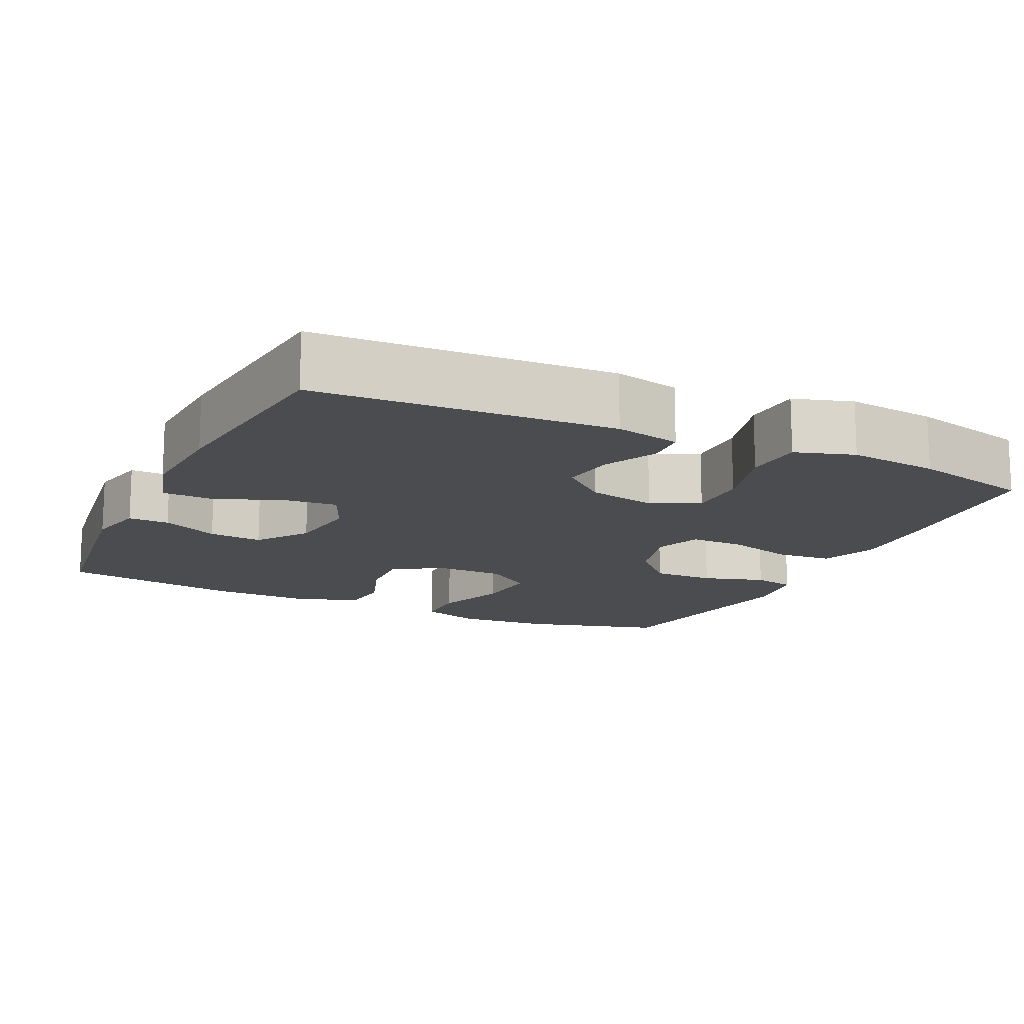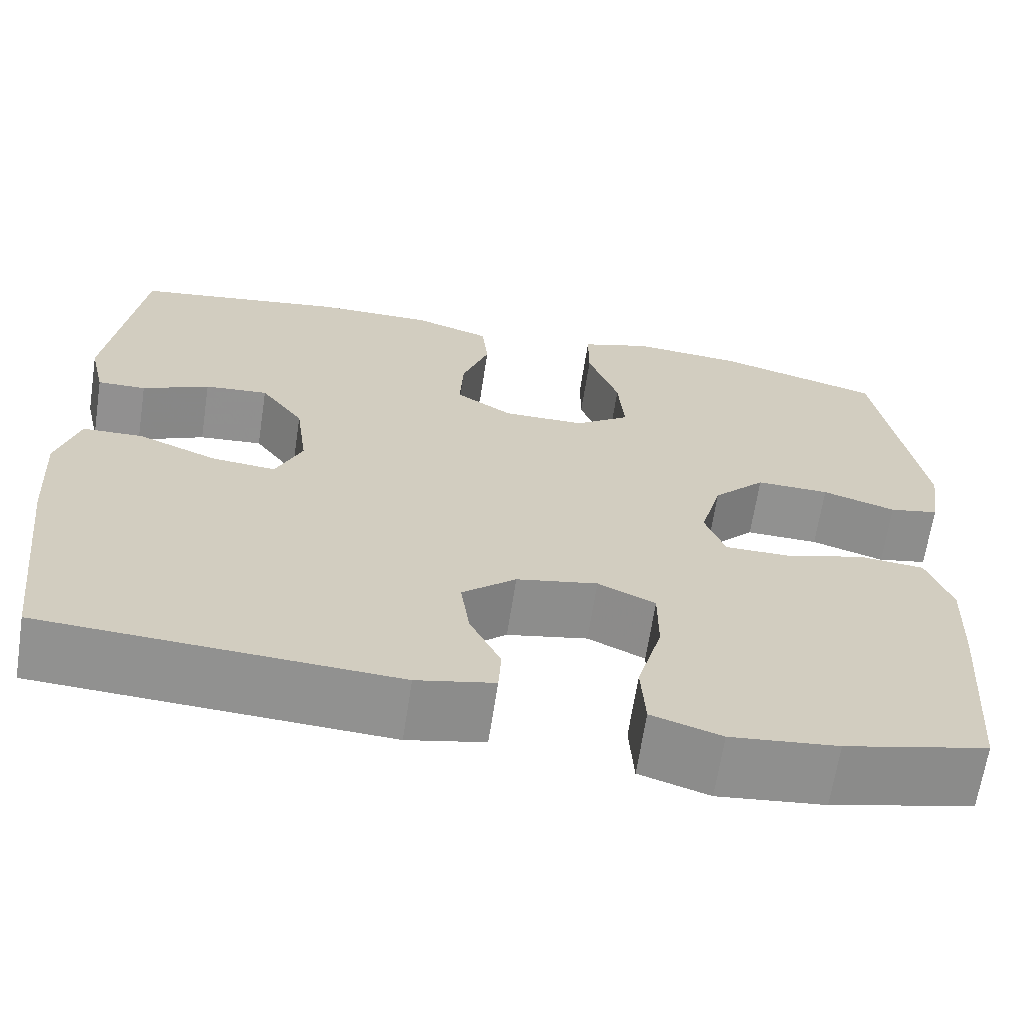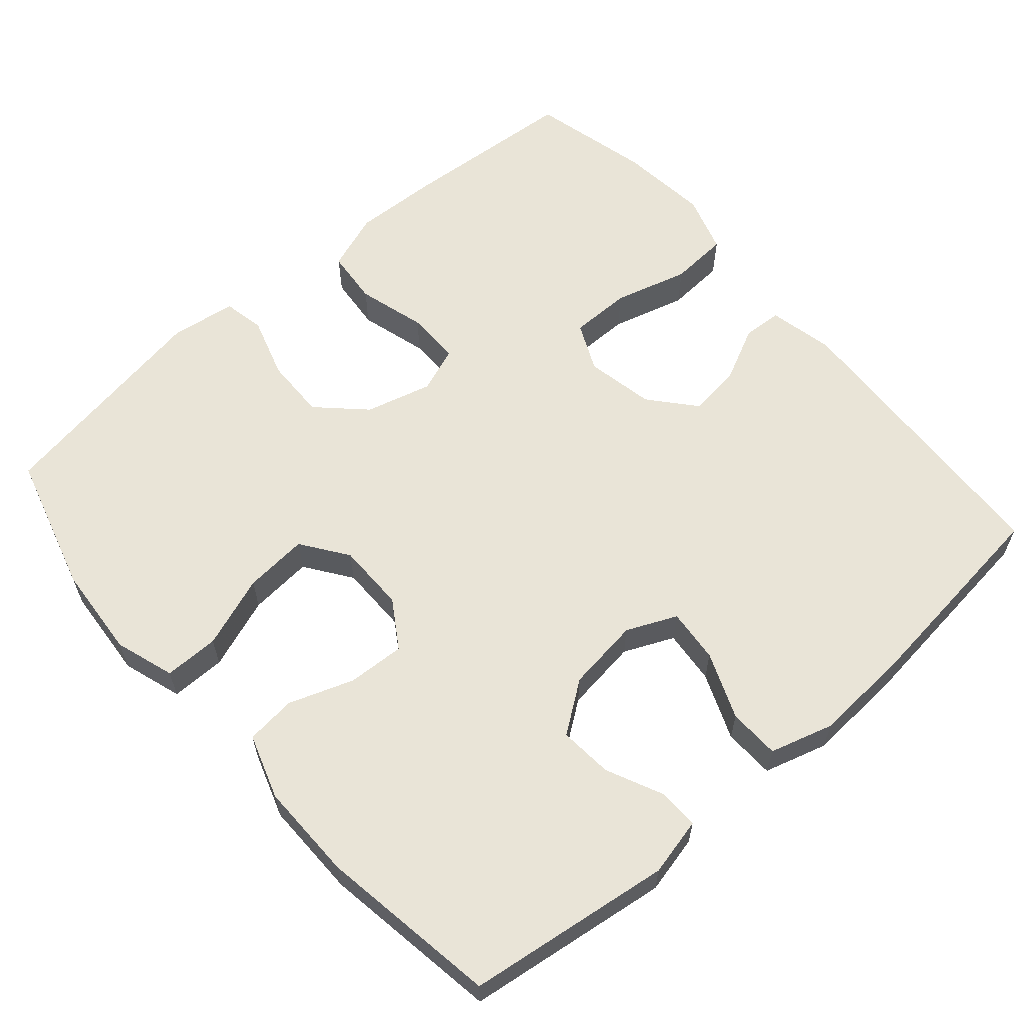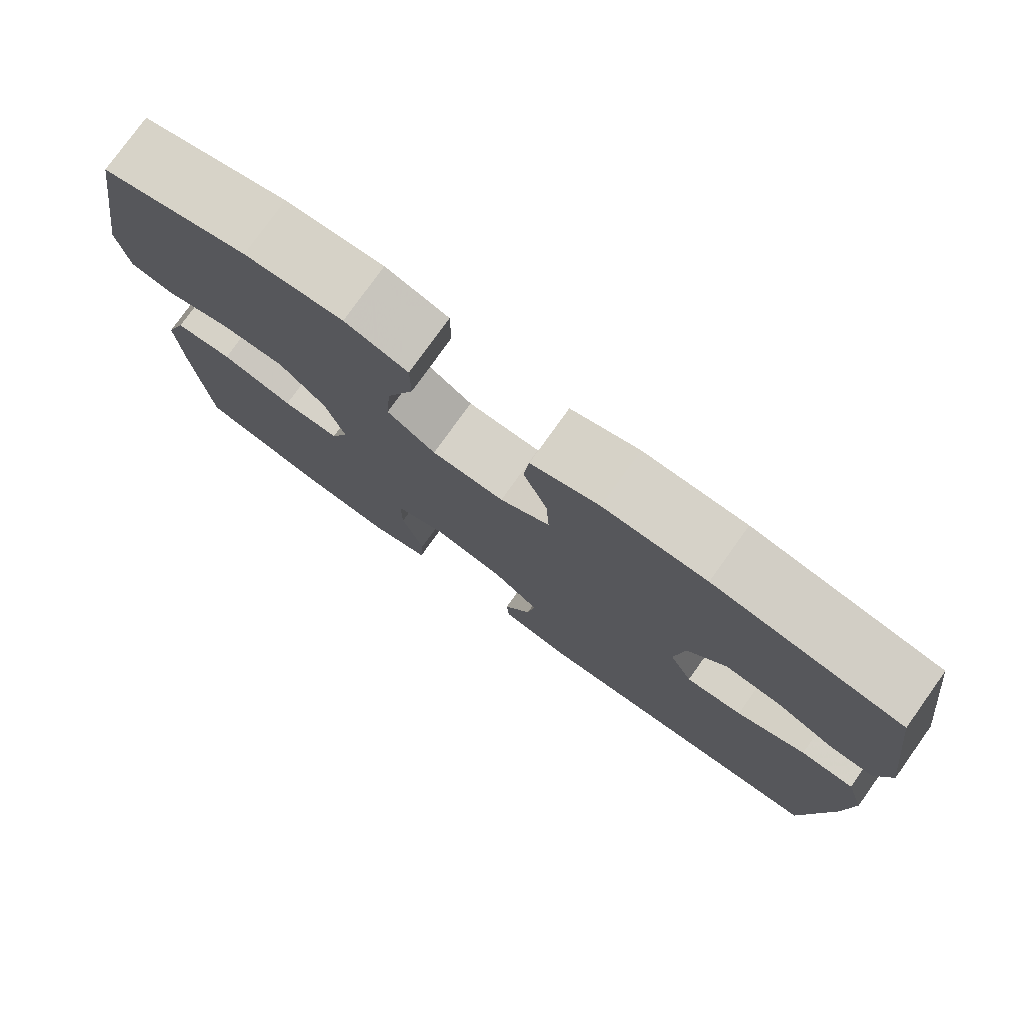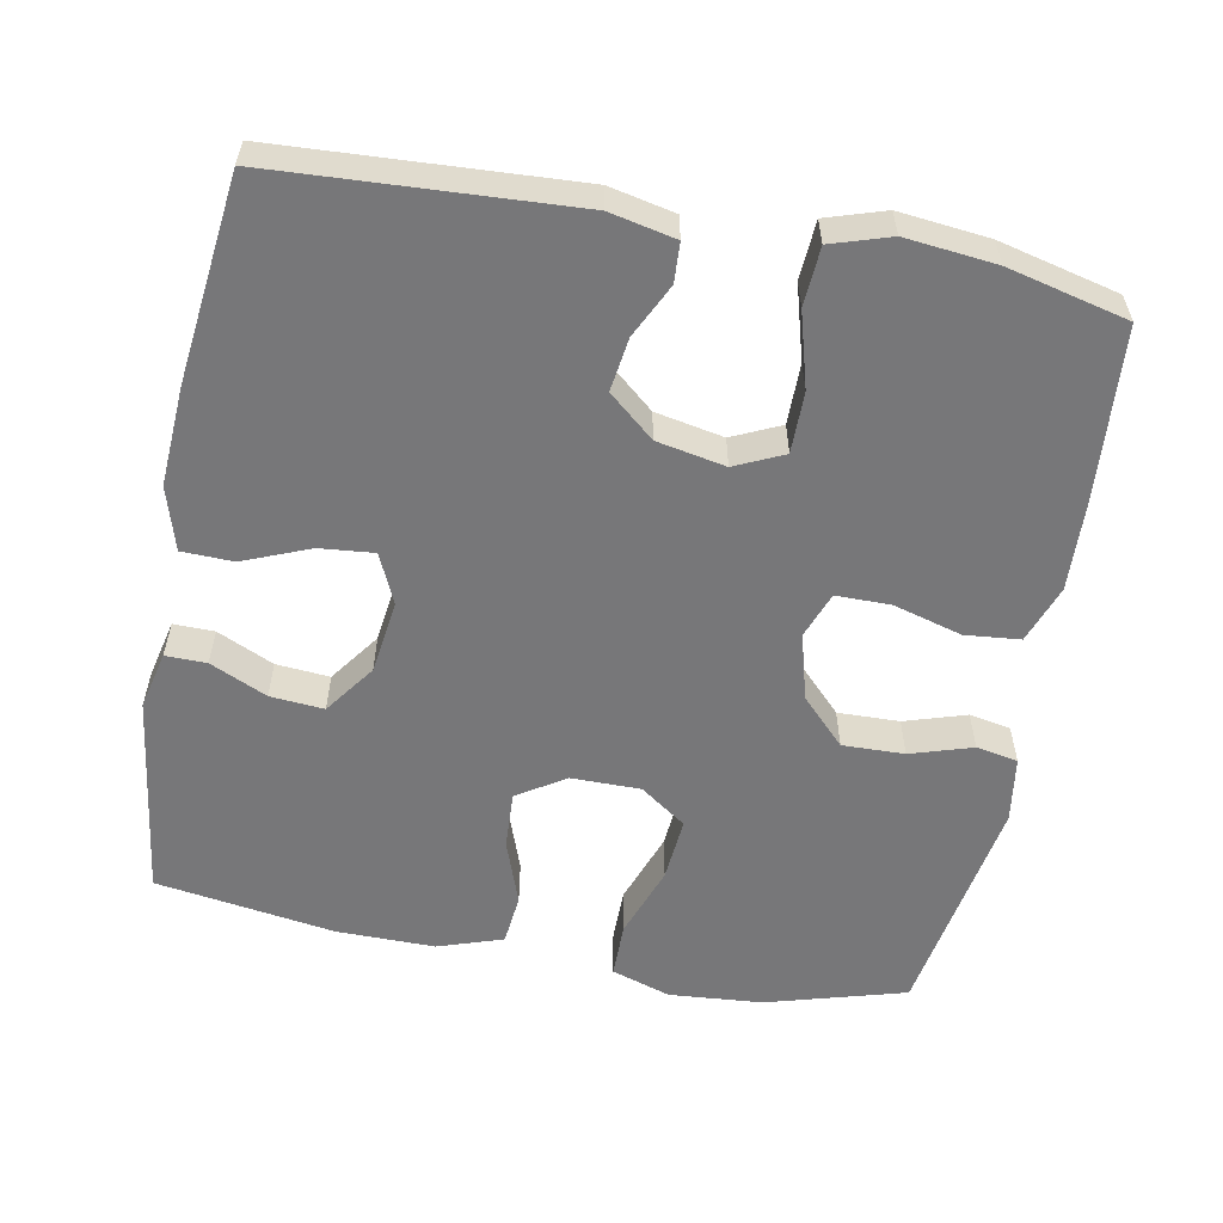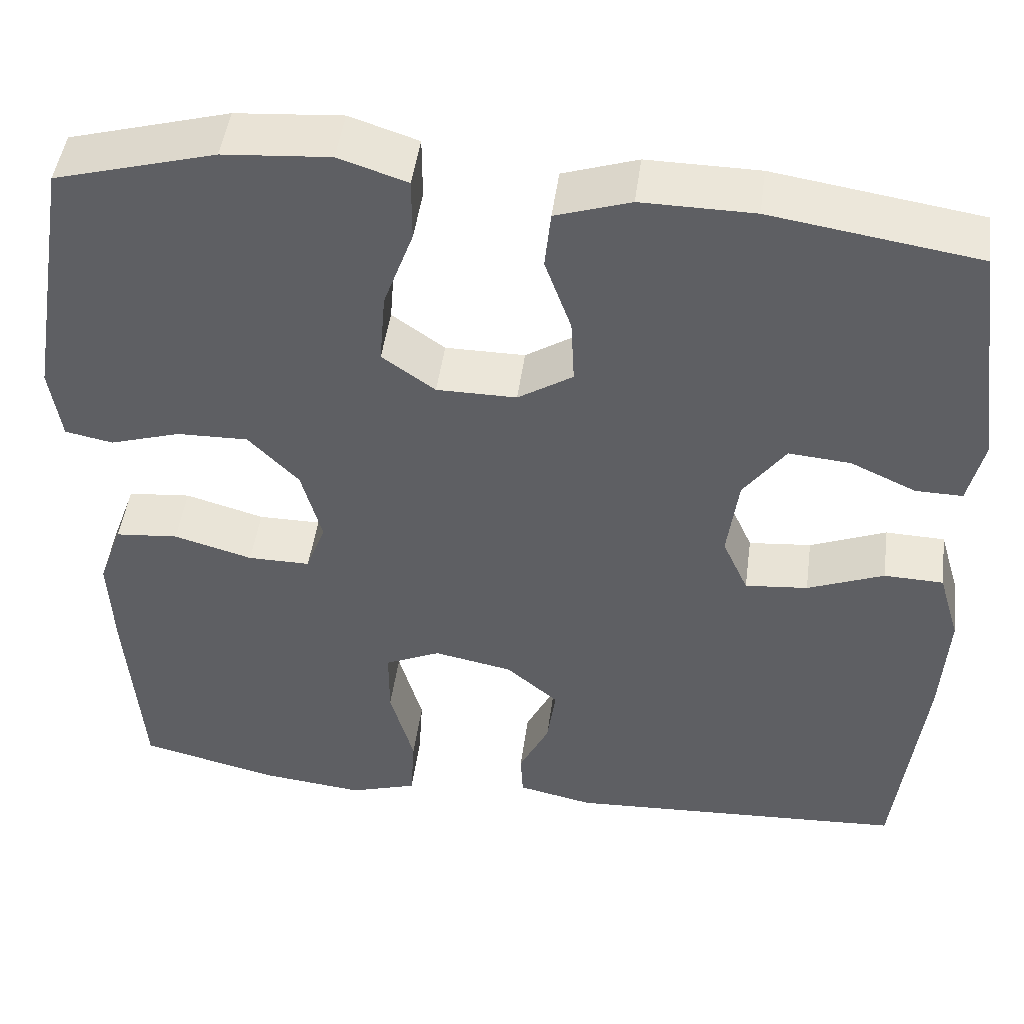
<metadata>
{"format":"obj","ext":"obj","renderer":"f3d","projection":"perspective","resolution":1024,"background":"white","views":[{"elev":-14.8,"azim":154.6,"up":"+Y"},{"elev":-65.8,"azim":171.3,"up":"+Z"},{"elev":61.1,"azim":49.0,"up":"+Y"},{"elev":78.1,"azim":35.6,"up":"+Z"},{"elev":-57.2,"azim":169.3,"up":"+Y"},{"elev":47.3,"azim":7.7,"up":"+Z"}]}
</metadata>
<code>
v -0.5 0.07 -0.5
v -0.518 0.07 -0.264
v -0.523 0.07 -0.147
v -0.495 0.07 -0.069
v -0.421 0.07 -0.062
v -0.329 0.07 -0.088
v -0.256 0.07 -0.088
v -0.233 0.07 -0.026
v -0.257 0.07 0.063
v -0.316 0.07 0.124
v -0.399 0.07 0.122
v -0.482 0.07 0.096
v -0.538 0.07 0.107
v -0.551 0.07 0.195
v -0.5 0.07 0.5
v -0.313 0.07 0.553
v -0.188 0.07 0.563
v -0.108 0.07 0.537
v -0.108 0.07 0.463
v -0.143 0.07 0.366
v -0.15 0.07 0.28
v -0.088 0.07 0.236
v 0.005 0.07 0.236
v 0.069 0.07 0.277
v 0.065 0.07 0.354
v 0.034 0.07 0.441
v 0.041 0.07 0.509
v 0.128 0.07 0.538
v 0.259 0.07 0.537
v 0.5 0.07 0.5
v 0.537 0.07 0.224
v 0.519 0.07 0.146
v 0.464 0.07 0.147
v 0.388 0.07 0.182
v 0.316 0.07 0.188
v 0.267 0.07 0.12
v 0.254 0.07 0.021
v 0.284 0.07 -0.046
v 0.357 0.07 -0.039
v 0.446 0.07 -0.003
v 0.515 0.07 -0.005
v 0.54 0.07 -0.09
v 0.532 0.07 -0.223
v 0.5 0.07 -0.5
v 0.102 0.07 -0.522
v 0.014 0.07 -0.503
v 0.011 0.07 -0.45
v 0.046 0.07 -0.378
v 0.056 0.07 -0.306
v -0.005 0.07 -0.254
v -0.097 0.07 -0.236
v -0.162 0.07 -0.266
v -0.162 0.07 -0.348
v -0.134 0.07 -0.448
v -0.139 0.07 -0.527
v -0.218 0.07 -0.552
v -0.339 0.07 -0.539
v -0.5 0 -0.5
v -0.518 0 -0.264
v -0.523 0 -0.147
v -0.495 0 -0.069
v -0.421 0 -0.062
v -0.329 0 -0.088
v -0.256 0 -0.088
v -0.233 0 -0.026
v -0.257 0 0.063
v -0.316 0 0.124
v -0.399 0 0.122
v -0.482 0 0.096
v -0.538 0 0.107
v -0.551 0 0.195
v -0.5 0 0.5
v -0.313 0 0.553
v -0.188 0 0.563
v -0.108 0 0.537
v -0.108 0 0.463
v -0.143 0 0.366
v -0.15 0 0.28
v -0.088 0 0.236
v 0.005 0 0.236
v 0.069 0 0.277
v 0.065 0 0.354
v 0.034 0 0.441
v 0.041 0 0.509
v 0.128 0 0.538
v 0.259 0 0.537
v 0.5 0 0.5
v 0.537 0 0.224
v 0.519 0 0.146
v 0.464 0 0.147
v 0.388 0 0.182
v 0.316 0 0.188
v 0.267 0 0.12
v 0.254 0 0.021
v 0.284 0 -0.046
v 0.357 0 -0.039
v 0.446 0 -0.003
v 0.515 0 -0.005
v 0.54 0 -0.09
v 0.532 0 -0.223
v 0.5 0 -0.5
v 0.102 0 -0.522
v 0.014 0 -0.503
v 0.011 0 -0.45
v 0.046 0 -0.378
v 0.056 0 -0.306
v -0.005 0 -0.254
v -0.097 0 -0.236
v -0.162 0 -0.266
v -0.162 0 -0.348
v -0.134 0 -0.448
v -0.139 0 -0.527
v -0.218 0 -0.552
v -0.339 0 -0.539
f 53 54 55 56
f 52 53 56 57
f 45 46 47 48
f 45 48 49
f 44 45 49
f 43 44 49 50
f 39 40 41 42
f 38 39 42 43
f 31 32 33 34
f 31 34 35
f 30 31 35
f 29 30 35 36
f 25 26 27 28
f 24 25 28 29
f 17 18 19 20
f 17 20 21
f 16 17 21
f 15 16 21
f 14 15 21 22
f 11 12 13 14
f 10 11 14 22
f 3 4 5 6
f 3 6 7
f 2 3 7
f 52 57 1 2
f 51 52 2 7
f 38 43 50 51
f 37 38 51 7
f 24 29 36 37
f 23 24 37 7
f 9 10 22 23
f 8 9 23
f 7 8 23
f 113 112 111 110
f 114 113 110 109
f 105 104 103 102
f 106 105 102
f 106 102 101
f 107 106 101 100
f 99 98 97 96
f 100 99 96 95
f 91 90 89 88
f 92 91 88
f 92 88 87
f 93 92 87 86
f 85 84 83 82
f 86 85 82 81
f 77 76 75 74
f 78 77 74
f 78 74 73
f 78 73 72
f 79 78 72 71
f 71 70 69 68
f 79 71 68 67
f 63 62 61 60
f 64 63 60
f 64 60 59
f 59 58 114 109
f 64 59 109 108
f 108 107 100 95
f 64 108 95 94
f 94 93 86 81
f 64 94 81 80
f 80 79 67 66
f 80 66 65
f 80 65 64
f 1 58 59 2
f 2 59 60 3
f 3 60 61 4
f 4 61 62 5
f 5 62 63 6
f 6 63 64 7
f 7 64 65 8
f 8 65 66 9
f 9 66 67 10
f 10 67 68 11
f 11 68 69 12
f 12 69 70 13
f 13 70 71 14
f 14 71 72 15
f 15 72 73 16
f 16 73 74 17
f 17 74 75 18
f 18 75 76 19
f 19 76 77 20
f 20 77 78 21
f 21 78 79 22
f 22 79 80 23
f 23 80 81 24
f 24 81 82 25
f 25 82 83 26
f 26 83 84 27
f 27 84 85 28
f 28 85 86 29
f 29 86 87 30
f 30 87 88 31
f 31 88 89 32
f 32 89 90 33
f 33 90 91 34
f 34 91 92 35
f 35 92 93 36
f 36 93 94 37
f 37 94 95 38
f 38 95 96 39
f 39 96 97 40
f 40 97 98 41
f 41 98 99 42
f 42 99 100 43
f 43 100 101 44
f 44 101 102 45
f 45 102 103 46
f 46 103 104 47
f 47 104 105 48
f 48 105 106 49
f 49 106 107 50
f 50 107 108 51
f 51 108 109 52
f 52 109 110 53
f 53 110 111 54
f 54 111 112 55
f 55 112 113 56
f 56 113 114 57
f 57 114 58 1

</code>
